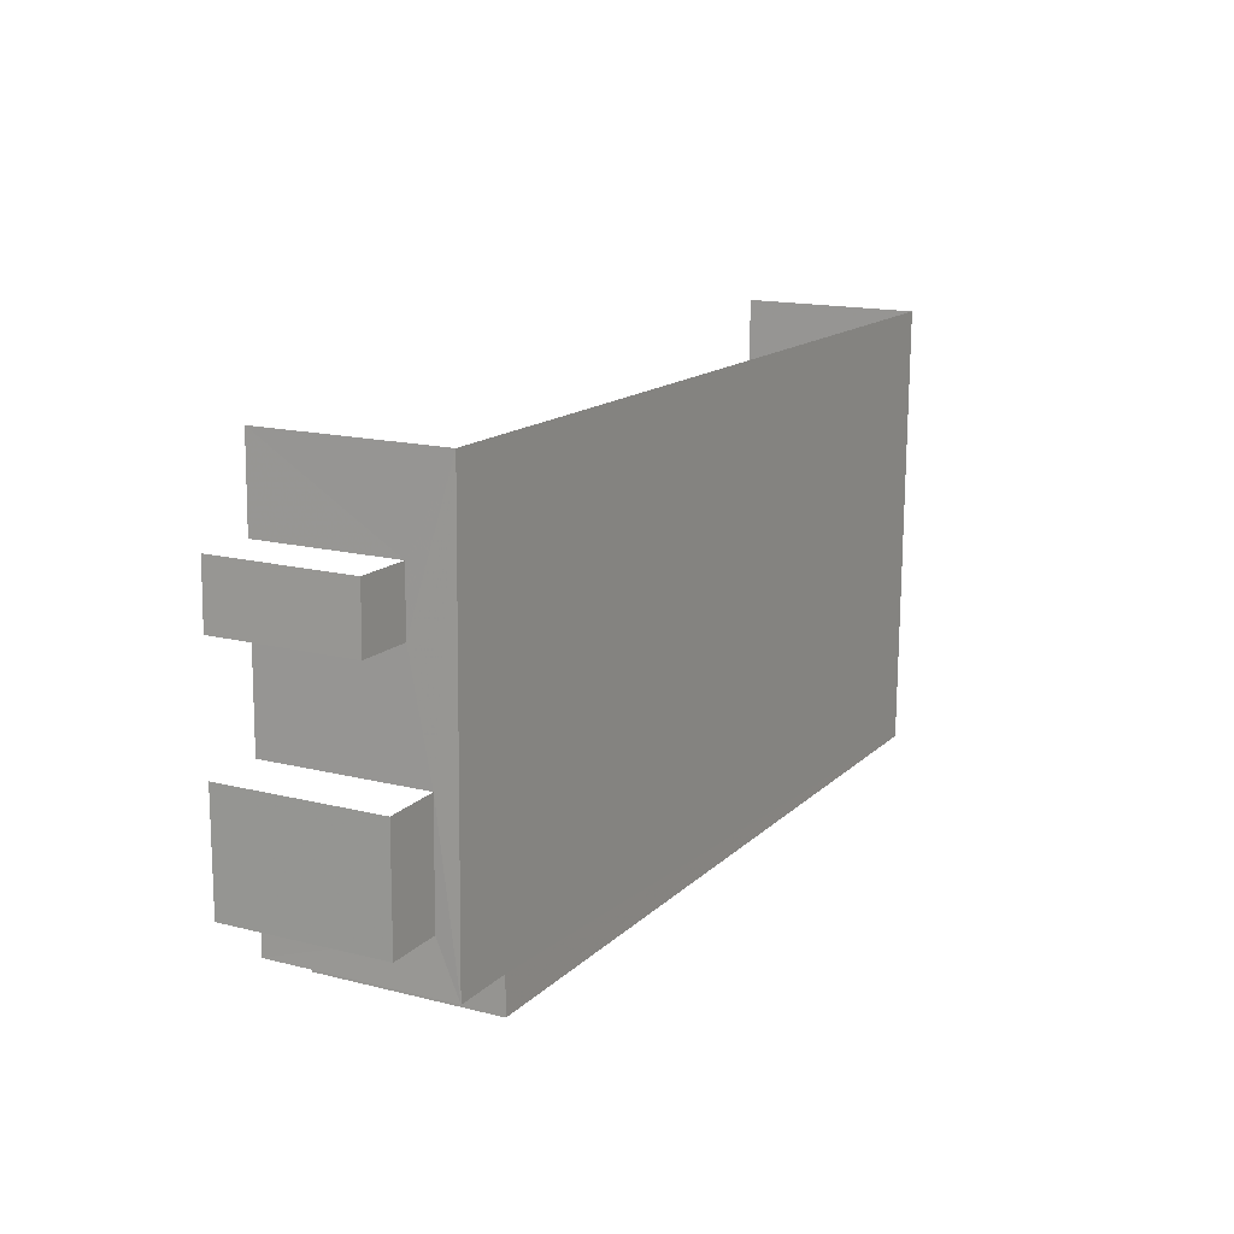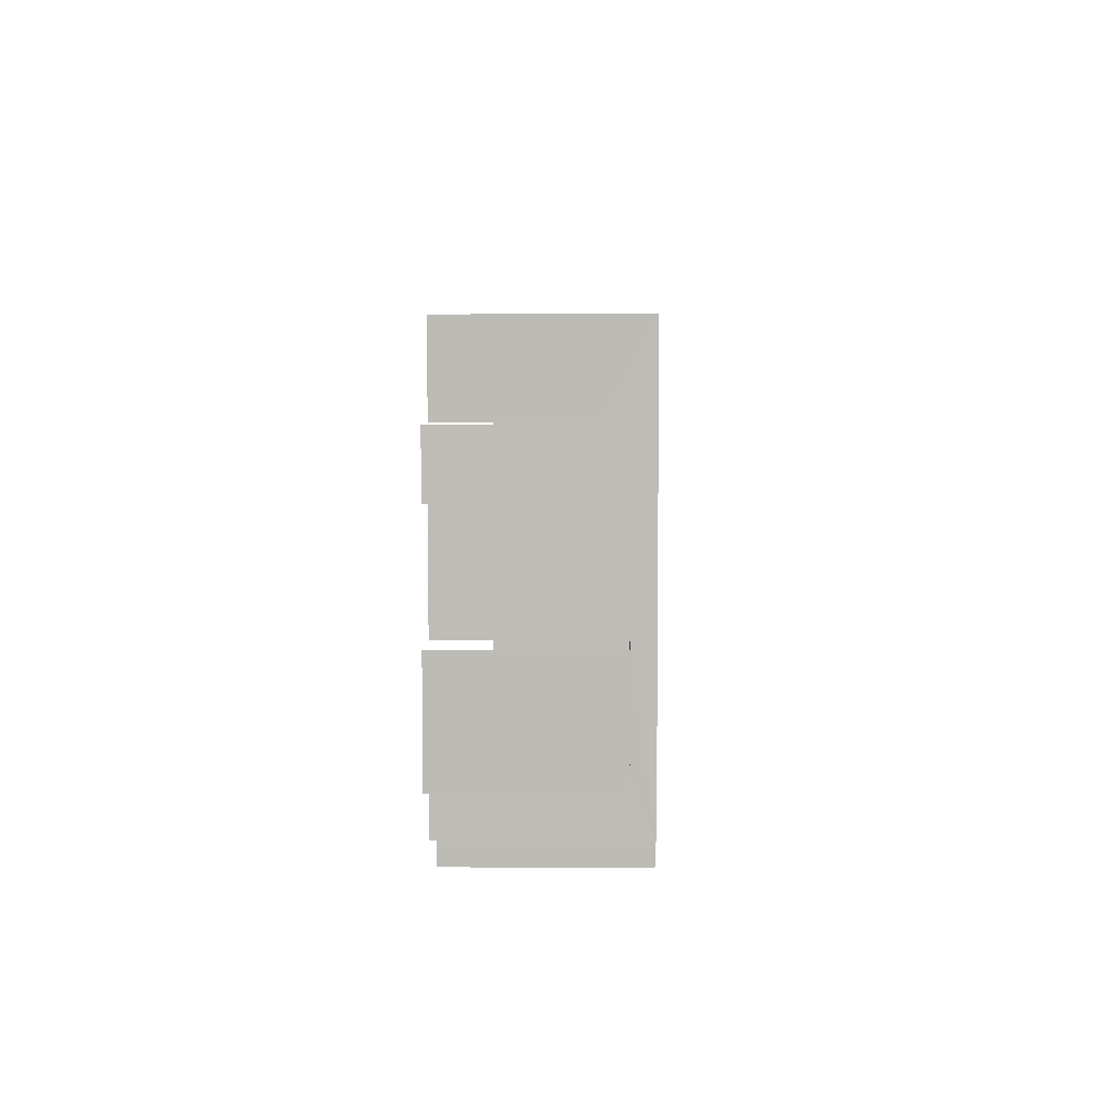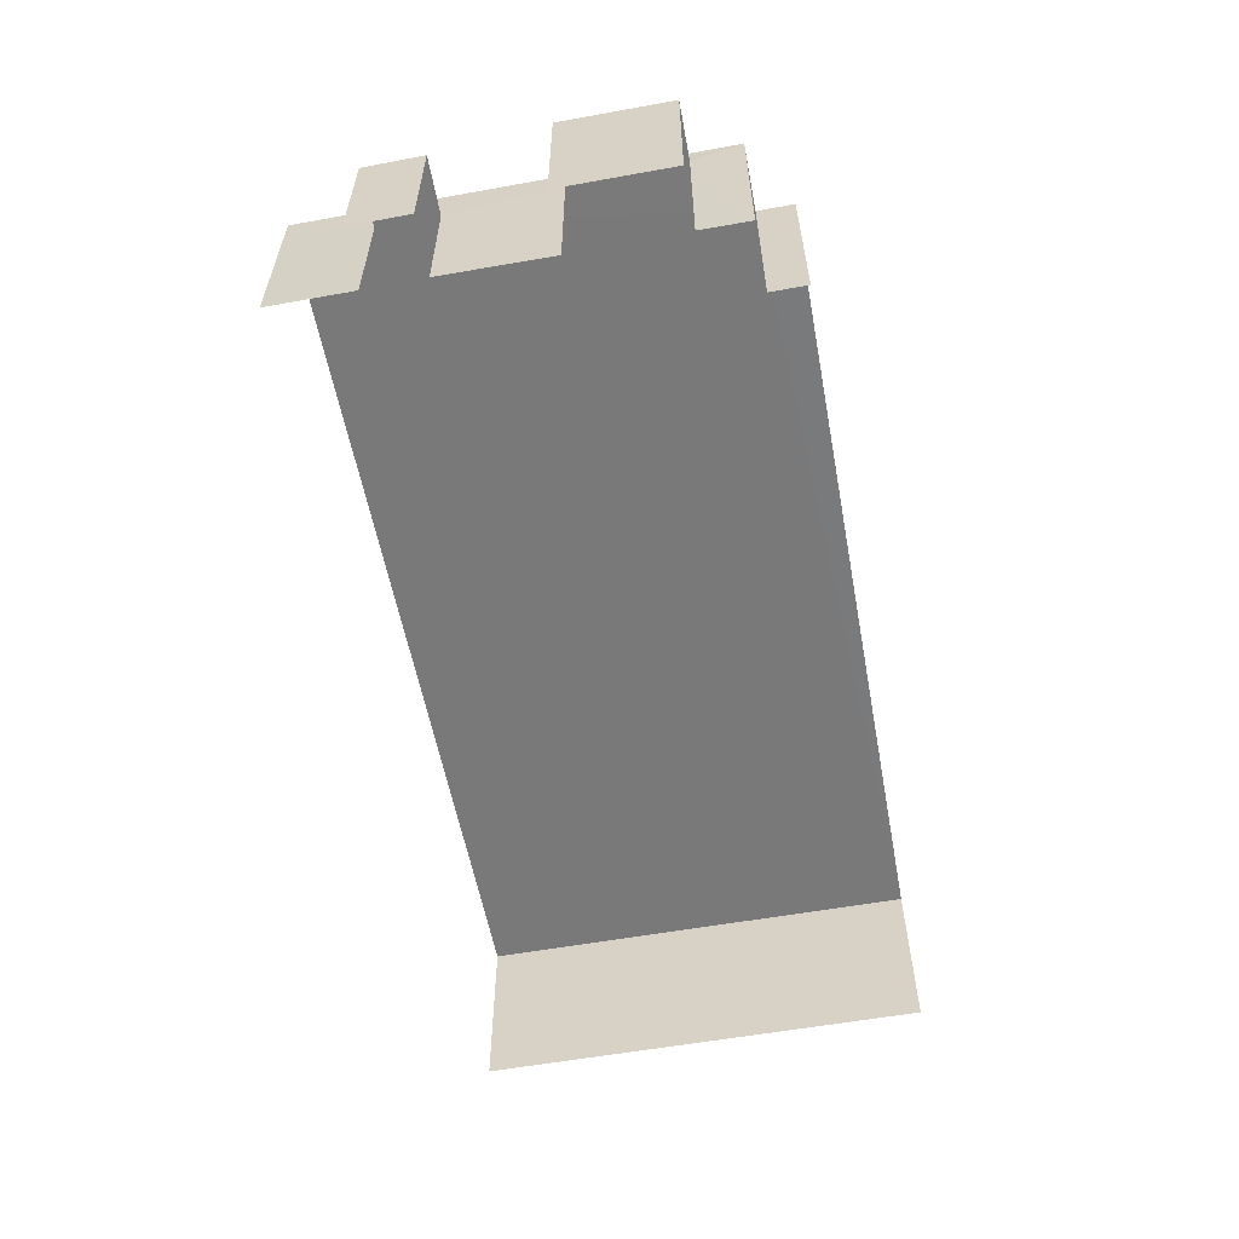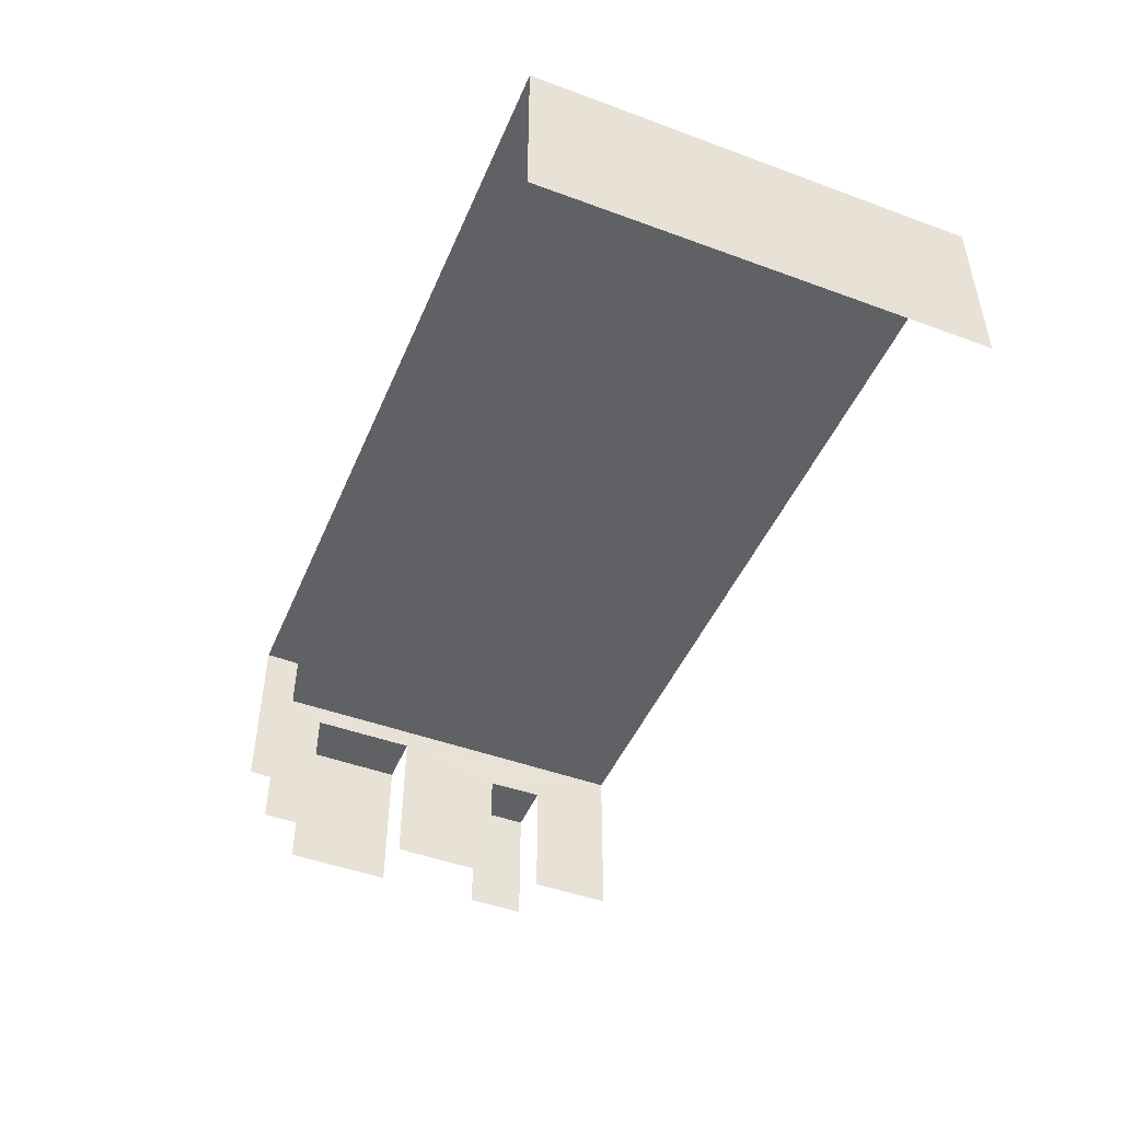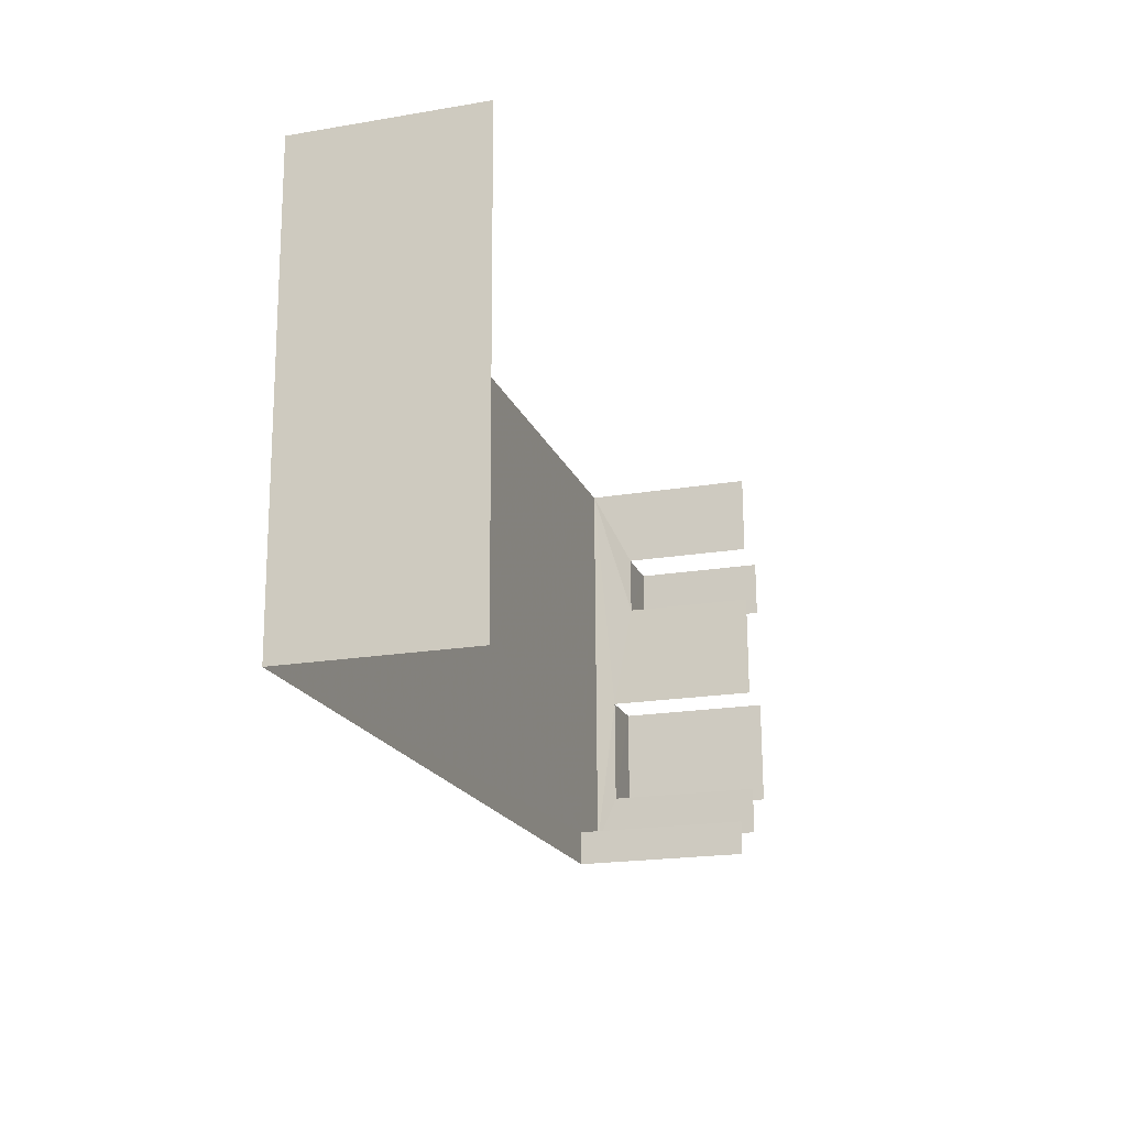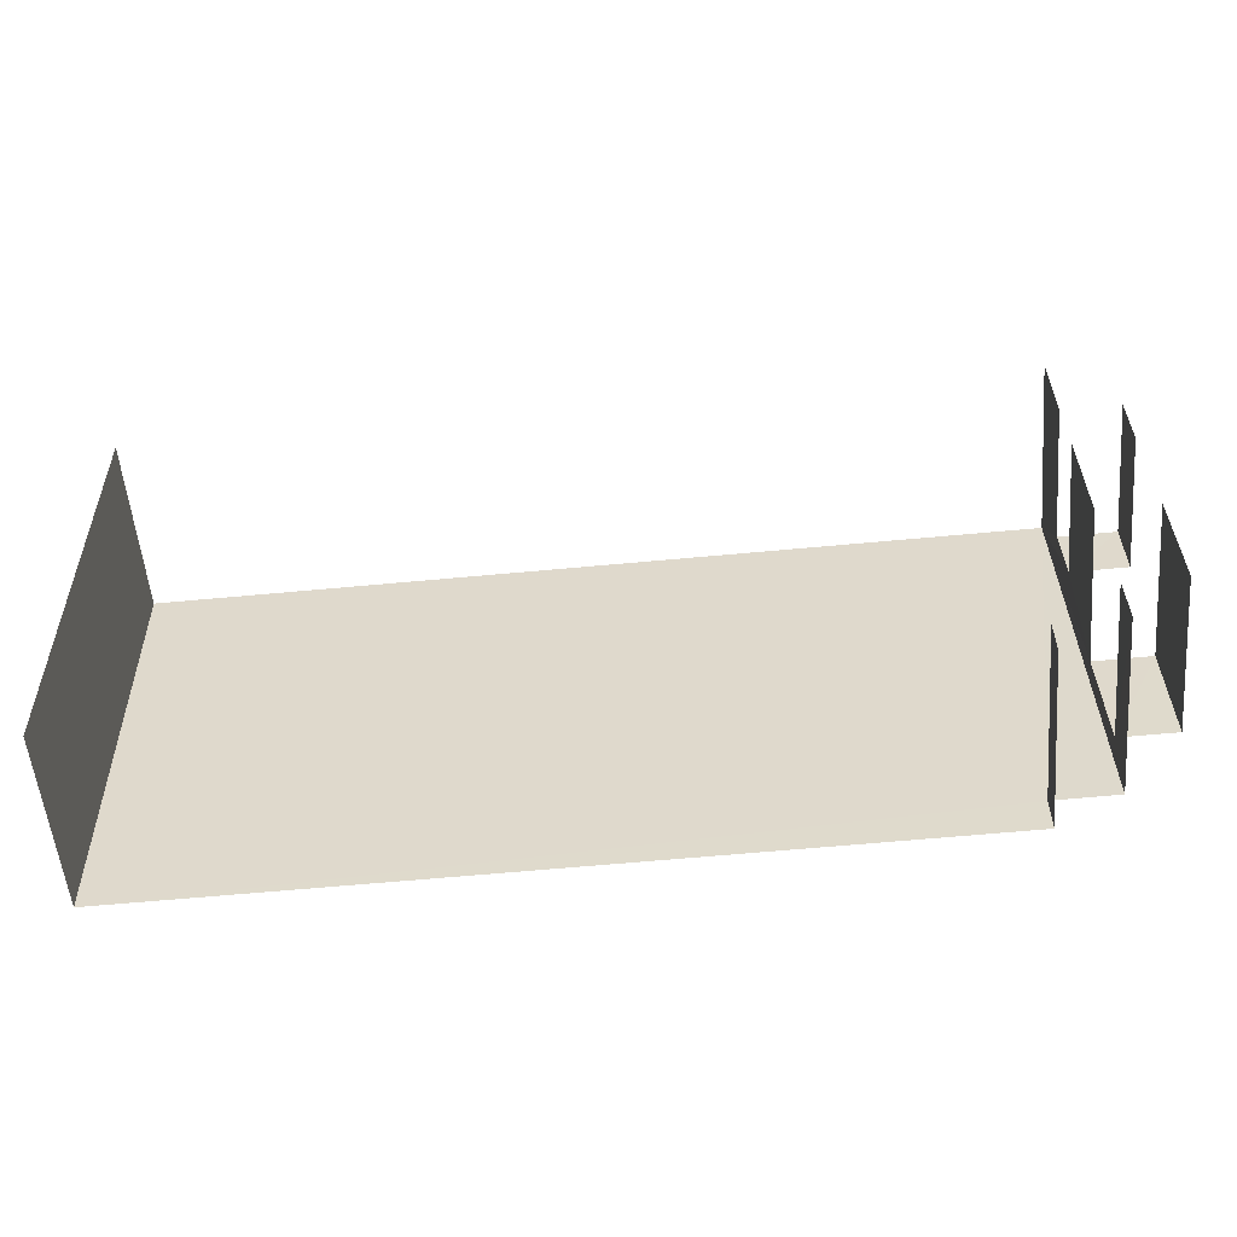
<metadata>
{"format":"obj","ext":"obj","renderer":"f3d","projection":"perspective","resolution":1024,"background":"white","views":[{"elev":15.5,"azim":-62.1,"up":"+Y"},{"elev":6.0,"azim":-88.4,"up":"+Y"},{"elev":-57.8,"azim":-80.3,"up":"+Z"},{"elev":-47.2,"azim":66.4,"up":"+Z"},{"elev":-19.9,"azim":107.5,"up":"+Y"},{"elev":-55.5,"azim":-174.8,"up":"+Y"}]}
</metadata>
<code>
v -2.256e+05 -1.265e+05 15.53
v -2.256e+05 -1.265e+05 15.53
v -2.256e+05 -1.265e+05 15.53
v -2.256e+05 -1.265e+05 15.53
v -2.256e+05 -1.265e+05 15.53
v -2.256e+05 -1.265e+05 15.53
v -2.256e+05 -1.265e+05 15.53
v -2.256e+05 -1.265e+05 15.53
v -2.256e+05 -1.265e+05 15.53
v -2.256e+05 -1.265e+05 15.53
v -2.256e+05 -1.265e+05 15.53
v -2.256e+05 -1.265e+05 15.53
v -2.256e+05 -1.265e+05 15.53
v -2.256e+05 -1.265e+05 15.53
v -2.256e+05 -1.265e+05 18.99
v -2.256e+05 -1.265e+05 18.99
v -2.256e+05 -1.265e+05 18.99
v -2.256e+05 -1.265e+05 18.99
v -2.256e+05 -1.265e+05 18.52
v -2.256e+05 -1.265e+05 18.52
v -2.256e+05 -1.265e+05 18.52
v -2.256e+05 -1.265e+05 18.52
v -2.256e+05 -1.265e+05 19.47
v -2.256e+05 -1.265e+05 19.47
v -2.256e+05 -1.265e+05 19.47
v -2.256e+05 -1.265e+05 19.47
v -2.256e+05 -1.265e+05 19.47
v -2.256e+05 -1.265e+05 19.47
f 1 2 3
f 3 4 1
f 5 6 2
f 7 8 1
f 9 10 5
f 11 12 8
f 13 10 9
f 8 12 14
f 1 14 9
f 1 9 2
f 9 5 2
f 1 8 14
f 15 17 11
f 8 15 11
f 26 7 1
f 23 26 1
f 24 2 6
f 25 24 6
f 9 21 13
f 9 19 21
f 28 4 3
f 27 28 3
f 22 10 20
f 22 5 10
f 14 12 16
f 18 14 16
f 15 16 17
f 15 18 16
f 19 20 21
f 19 22 20
f 23 24 25
f 25 26 23
f 27 24 23
f 28 27 23
f 22 6 5
f 6 22 25
f 9 14 19
f 18 26 25
f 19 25 22
f 7 26 15
f 8 7 15
f 15 26 18
f 14 18 19
f 18 25 19
f 24 3 2
f 24 27 3
f 20 10 13
f 21 20 13
f 16 12 11
f 17 16 11
f 28 1 4
f 28 23 1

</code>
